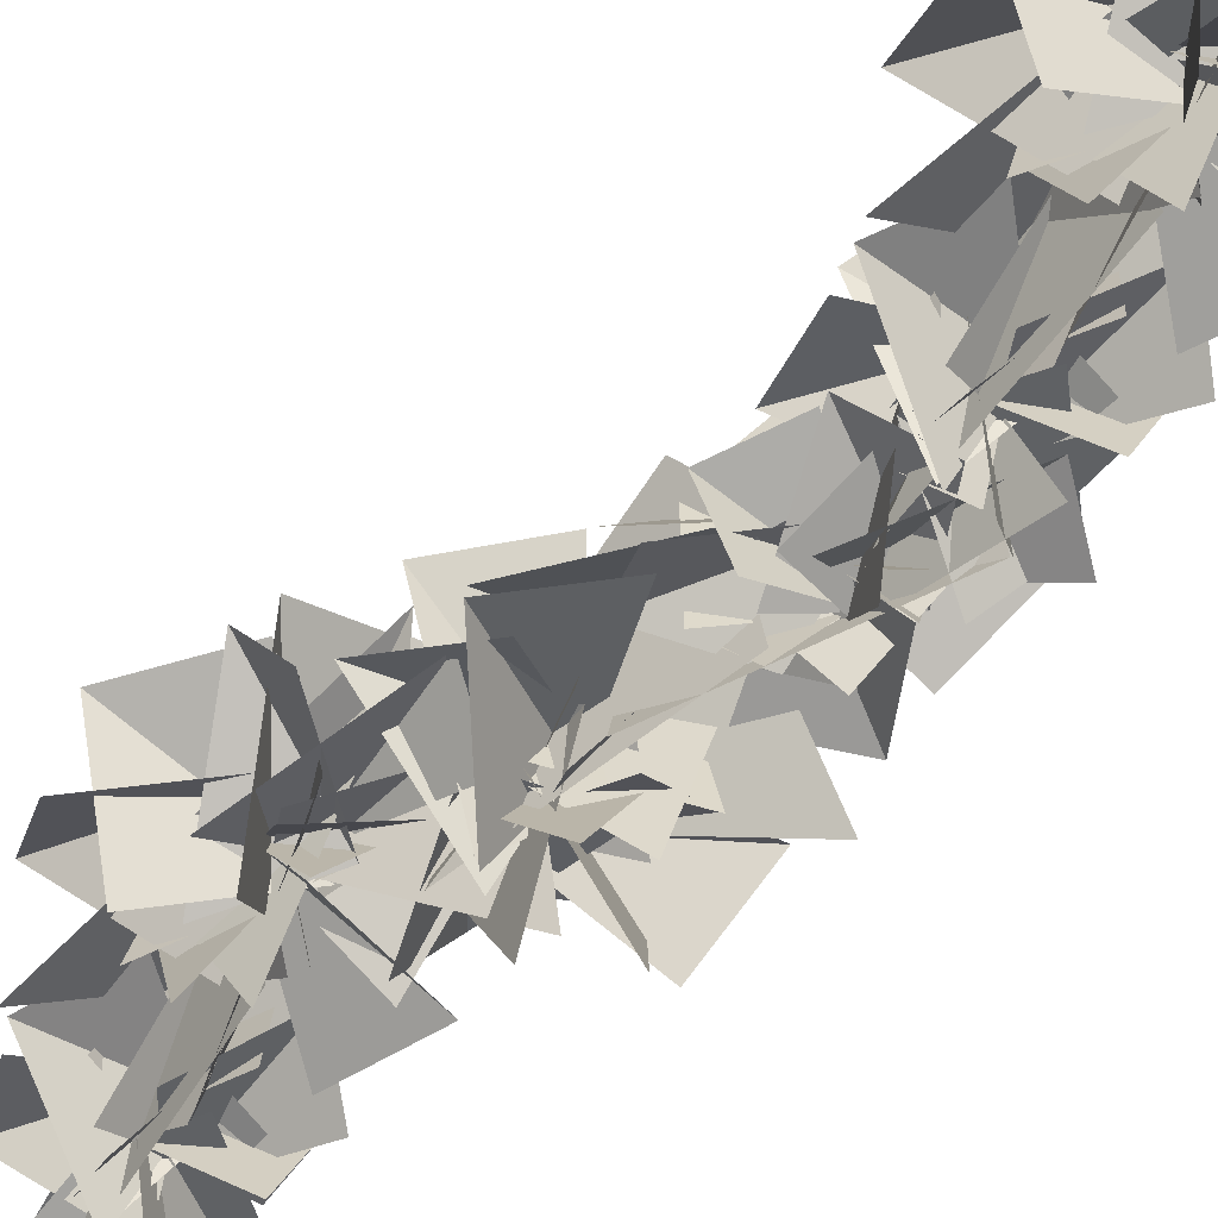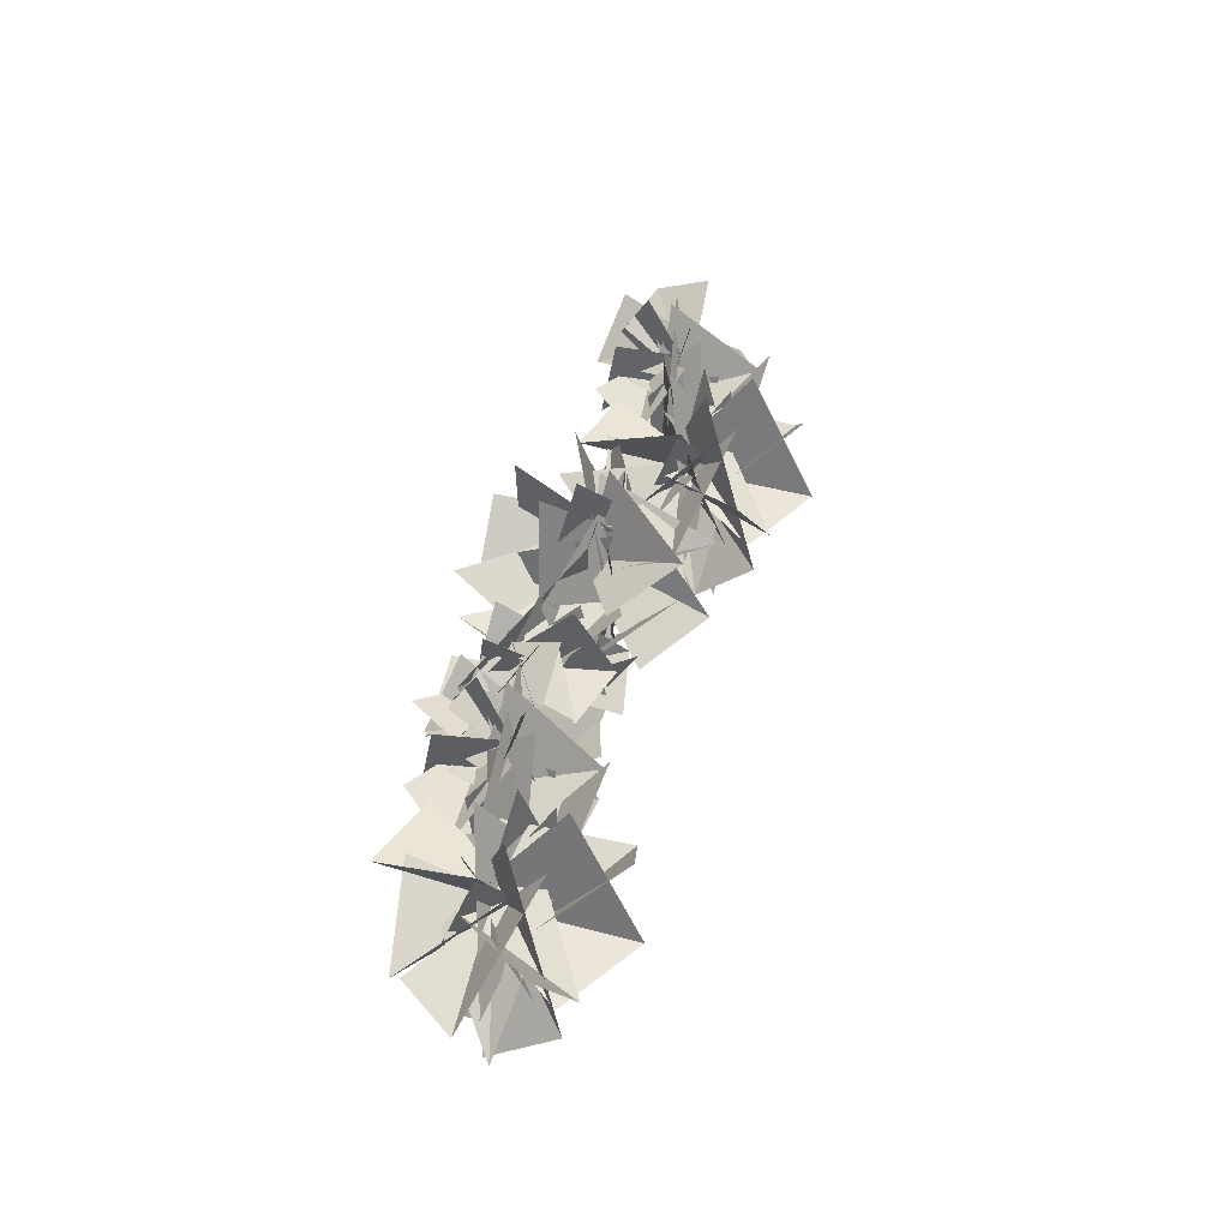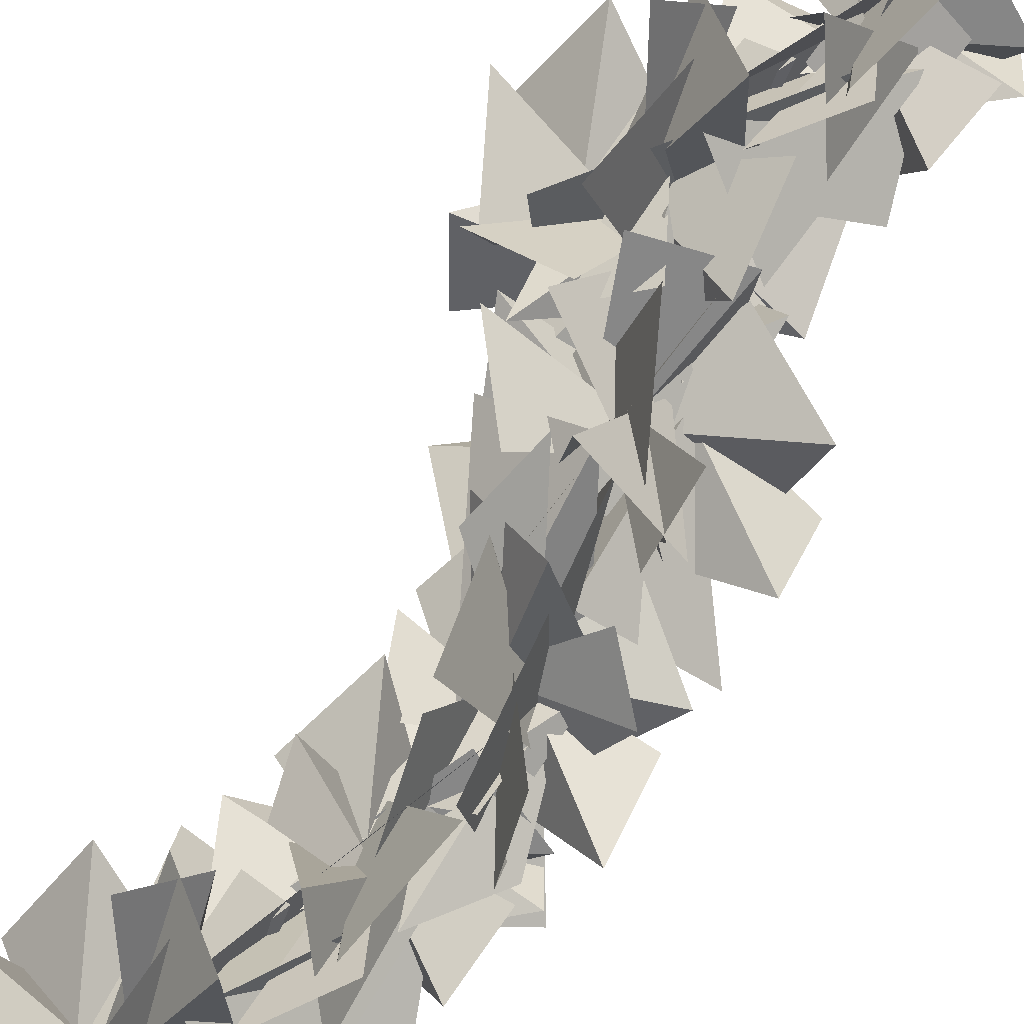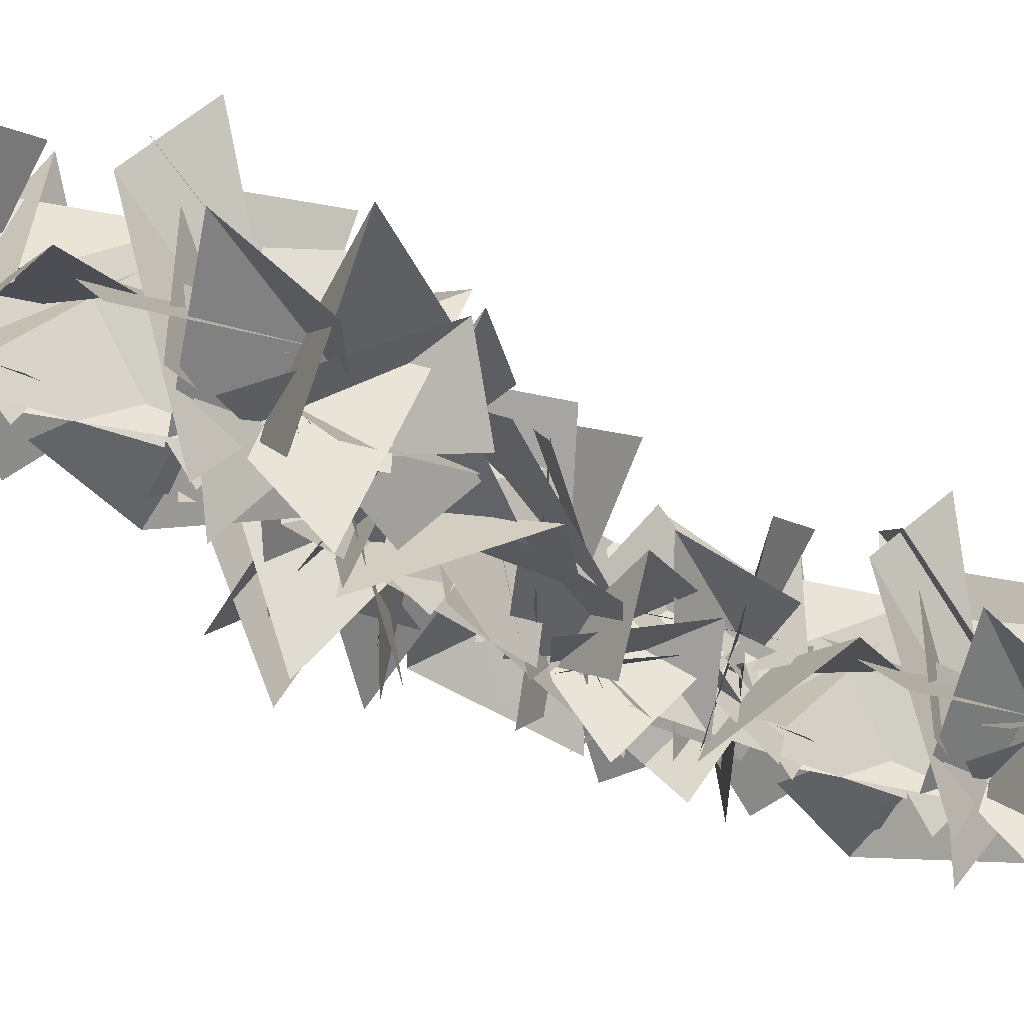
<metadata>
{"format":"obj","ext":"obj","renderer":"f3d","projection":"perspective","resolution":1024,"background":"white","views":[{"elev":-62.7,"azim":152.0,"up":"+Y"},{"elev":-47.3,"azim":9.5,"up":"+Z"},{"elev":72.9,"azim":-133.2,"up":"+Y"},{"elev":-32.5,"azim":65.0,"up":"+Y"}]}
</metadata>
<code>
o NW_NATURE_LONG_BUSH_360P
v 0.9429 1.339 2.263
v -0.1444 -0.323 0.6653
v -0.2699 -2.115 2.005
v 0.9069 1.339 1.611
v 1.012 -0.323 3.541
v 1.812 -2.115 2.459
v -2.066 1.339 -7.189
v -1.803 -0.323 -5.274
v -1.095 -2.115 -6.418
v 1.085 1.077 1.455
v -1.194 0.0569 0.8102
v -0.2613 -1.944 0.9346
v 0.3675 1.077 2.229
v 1.985 0.0569 3.96
v 1.251 -1.944 3.371
v -2.553 1.077 -6.529
v -0.7991 0.0569 -4.936
v -1.579 -1.944 -5.463
v 1.013 -0.9585 5.145
v 1.483 -0.9585 1.829
v 1.856 1.094 1.926
v 1.044 -0.9585 3.718
v 1.273 -0.9585 7.06
v 0.888 1.094 7.042
v -0.9745 -0.9585 -0.7073
v 0.3372 -0.9585 2.375
v -0.03261 1.094 2.484
v -0.2634 -0.9585 0.5304
v -2.187 -0.9585 -2.212
v -1.848 1.094 -2.395
v -2.051 1.094 -3.742
v -1.094 1.094 -6.952
v -1.473 -0.9585 -7.019
v -1.372 1.094 -5.114
v -1.641 1.094 -1.775
v -1.256 -0.9585 -1.788
v 1.429 1.094 3.736
v -0.6024 1.094 0.714
v 0.6399 1.094 5.048
v -0.6048 1.094 -0.8165
v -1.671 -0.9585 -3.675
v -1.757 -0.9585 -5.1
v 2.807 -0.946 4.903
v 1.855 -0.1294 2.512
v 1.316 0.4314 4.886
v 0.09692 -0.946 -4.063
v -1.047 -0.1294 -6.369
v -1.39 0.4314 -3.959
v -2.385 -0.946 0.4273
v -0.3346 -0.1294 1.982
v -1.1 0.4314 -0.3284
v 0.243 1.796 2.048
v 0.5016 -0.5007 1.324
v -1.391 -0.8983 0.7252
v 1.395 1.796 2.158
v 0.7995 -0.5007 2.643
v 2.109 -0.8983 4.134
v -1.535 1.796 -6.684
v -2.088 -0.5007 -6.152
v -0.661 -0.8983 -4.773
v -0.08245 0.2889 2.932
v -1.284 -1.815 1.761
v 0.3017 -0.5036 1.131
v 2.13 0.2889 1.569
v 2.554 -1.815 3.192
v 0.8705 -0.5036 2.912
v -0.8497 0.2889 -7.331
v -0.2953 -1.815 -5.748
v -1.996 -0.5036 -5.889
v 2.21 1.982 3.775
v 1.036 -0.334 2.608
v 1.775 -1.747 3.739
v -1.291 1.982 1.085
v 0.3169 -0.334 1.477
v -0.8995 -1.747 0.8907
v -0.59 1.982 -5.139
v -1.855 -0.334 -6.206
v -1.027 -1.747 -5.14
v 1.465 1.277 6.785
v 0.6395 0.2028 4.732
v 1.513 -1.285 5.534
v -2.209 1.277 -1.877
v -0.4415 0.2028 -0.5468
v -1.604 -1.285 -0.7816
v -1.087 1.277 -2.078
v -2.077 0.2028 -4.056
v -1.141 -1.285 -3.329
v 1.725 1.32 3.923
v -0.9523 1.32 0.7073
v -1.061 1.32 -4.952
v 0.4604 1.989 6.212
v 1.606 -0.3455 6.175
v 0.6886 -0.6587 4.61
v -2.135 1.989 -2.567
v -0.996 -0.3455 -2.698
v -2.038 -0.6587 -4.182
v -1.053 1.989 -1.906
v -2.015 -0.3455 -1.282
v -0.4203 -0.6587 -0.4168
v -1.948 0.5979 -2.244
v -1.353 -1.553 -1.65
v -1.537 -0.07854 -0.6226
v 1.051 0.5979 6.964
v 0.8492 -1.553 6.148
v 1.538 -0.07854 5.363
v -1.485 0.5979 -1.866
v -1.753 -1.553 -2.662
v -1.13 -0.07854 -3.501
v -1.835 -0.891 2.264
v 0.06336 -0.2639 2.055
v -0.6023 -1.089 0.6215
v 0.4221 -0.891 -5.952
v -1.371 -0.2639 -6.611
v -1.413 -1.089 -5.031
v 3.285 -0.891 3.047
v 1.552 -0.2639 2.244
v 1.381 -1.089 3.815
v 0.01705 -0.8077 3.517
v -0.1697 0.004936 1.992
v 1.5 0.05926 3.272
v 0.7196 -0.8077 0.1719
v 1.668 0.004936 1.381
v -0.423 0.05926 1.147
v -2.797 -0.8077 -5.217
v -3.107 0.004936 -6.722
v -1.339 0.05926 -5.582
v 0.9899 -1.267 3.398
v -0.05172 -1.267 0.7765
v -1.837 -1.267 -5.415
v -2.682 0.06118 -2.477
v -1.035 -0.3177 -2.937
v -2.432 -1.267 -3.434
v -0.6032 0.06118 -2.23
v -1.873 -0.3177 -1.085
v -0.4013 -1.267 -1.262
v -0.09228 0.06118 6.257
v 1.587 -0.3177 5.933
v 0.2355 -1.267 5.324
v -0.3213 1.349 -0.5682
v 0.5255 1.349 4.689
v -2.194 1.349 -4.091
v -0.073 0.2803 3.12
v 0.535 -0.1639 5.977
v 1.208 1.251 3.487
v 1.002 0.2803 0.4649
v -0.9955 -0.1639 -1.666
v -0.2842 1.251 0.8132
v -2.919 0.2803 -5.605
v -2.08 -0.1639 -2.807
v -1.612 1.251 -5.344
v 3.236 0.4396 2.762
v -1.646 0.4396 2.482
v 0.3497 0.4396 -6.232
v 0.1894 -0.6356 4.666
v 1.673 -0.01052 3.095
v 1.318 -1.46 2.434
v -0.02166 -0.6356 -0.7223
v -0.4798 -0.01052 1.389
v 0.1662 -1.46 1.772
v -2.531 -0.6356 -4.086
v -1.181 -0.01052 -5.772
v -1.589 -1.46 -6.403
v 0.3168 -0.9222 1.26
v 1.136 -0.117 3.003
v 2.206 -1.276 2.616
v 1.63 -0.9222 2.259
v 0.02727 -0.117 1.19
v -0.6882 -1.276 2.075
v -2.682 -0.9222 -7.491
v -1.724 -0.117 -5.82
v -0.689 -1.276 -6.294
v 0.1805 0.6921 4.135
v 0.7349 -0.1618 6.039
v 1.111 1.765 4.904
v 0.26 0.6921 -0.2731
v -1.198 -0.1618 -1.616
v -0.9343 1.765 -0.4501
v -2.583 0.6921 -4.614
v -1.875 -0.1618 -2.762
v -1.593 1.765 -3.924
v -1.283 -0.09061 0.4486
v -0.9879 0.05448 -1.156
v -1.728 -1.319 -1.56
v -0.8807 -0.09061 -4.573
v -1.859 0.05448 -3.268
v -1.376 -1.319 -2.577
v 1.874 -0.09061 4.315
v 0.7924 0.05448 5.536
v 1.217 -1.319 6.264
v 1.654 -1.181 2.272
v -0.03818 -1.181 2.084
v -1.267 -1.181 -6.591
v 2.257 1.297 4.449
v 1.647 -0.1563 2.507
v 1.037 2.115 3.861
v -1.68 1.297 0.5313
v -0.1535 -0.1563 1.878
v -0.3308 2.115 0.4047
v -0.4886 1.297 -4.47
v -1.255 -0.1563 -6.356
v -1.753 2.115 -4.958
v 0.7771 -0.4368 1.364
v 0.9994 0.7539 2.905
v -0.4062 -0.09298 0.4099
v 0.5842 -0.4368 2.466
v 1.19 0.7539 1.033
v 1.104 -0.09298 3.895
v -2.317 -0.4368 -6.31
v -1.83 0.7539 -7.789
v -1.683 -0.09298 -4.929
v -0.6586 -0.8632 -1.406
v -1.337 0.01373 -3.082
v -2.238 -1.24 -2.908
v 1.837 -0.8632 7.49
v 1.297 0.01373 5.763
v 0.386 -1.24 5.863
v -2.892 -0.8632 -2.288
v -1.538 0.01373 -1.089
v -0.8092 -1.24 -1.646
v -0.1908 -0.07361 -3.106
v -1.758 -1.132 -2.519
v -1.684 0.1668 -3.386
v -2.554 -0.07361 -0.5575
v -1.412 -1.132 -1.781
v -1.092 0.1668 -0.9716
v 2.442 -0.07361 5.833
v 0.8324 -1.132 6.291
v 0.9767 0.1668 5.432
v -2.086 -0.607 -5.157
v 0.7203 -0.607 3.635
v 0.05678 -0.607 0.4346
v 0.183 1.288 0.03839
v -0.639 -0.183 1.563
v 0.2157 -1.388 1.732
v -2.376 1.288 -4.858
v -0.9609 -0.183 -5.857
v -1.651 -1.388 -6.389
v 0.4074 1.288 3.909
v 1.899 -0.183 3.029
v 1.255 -1.388 2.442
v -1.659 1.306 -0.3294
v -0.8185 -0.1422 -1.263
v -1.774 -1.244 -1.538
v 1.794 1.306 5.176
v 0.5918 -0.1422 5.541
v 1.268 -1.244 6.27
v -0.89 1.306 -3.709
v -2.059 -0.1422 -3.247
v -1.325 -1.244 -2.575
v 3.093 0.03533 4.184
v -2.258 0.03533 1.191
v 0.3233 0.03533 -4.803
v -0.1676 1.133 2.557
v 1.374 1.133 0.8982
v -3.059 1.133 -6.159
v 1.202 -0.8306 0.04397
v -3.285 -0.8306 -5.317
v -0.4616 -0.8306 3.377
v -0.8216 0.6614 -7.519
v -0.02388 0.6614 3.113
v 2.174 0.6614 1.384
v 1.668 -0.9579 5.543
v -1.741 -0.9579 -0.7091
v -0.9863 -0.9579 -3.333
v 2.306 -0.6785 3.356
v -0.5285 -0.6785 -5.564
v -1.157 -0.6785 1.493
v 0.2029 -0.8966 3.28
v 0.5157 -0.6351 1.388
v -0.8669 -0.8768 1.063
v 2.066 -0.8966 1.123
v 0.8205 -0.6351 2.581
v 1.836 -0.8768 3.574
v -0.9499 -0.8966 -7.77
v -2.073 -0.6351 -6.215
v -0.9794 -0.8768 -5.308
v -0.1855 -0.8502 4.753
v 0.7929 -0.2865 6.288
v 1.347 -0.785 5.081
v 0.2542 -0.8502 -0.9908
v -1.377 -0.2865 -1.8
v -1.227 -0.785 -0.4801
v -2.898 -0.8502 -3.969
v -1.797 -0.2865 -2.518
v -1.344 -0.785 -3.766
v 0.2567 1.491 4.732
v 1.353 -0.2295 6.13
v 1.056 -1.119 5.077
v -2.459 1.491 -4.026
v -1.252 -0.2295 -2.721
v -1.634 -1.119 -3.747
v -0.1135 1.491 -0.744
v -1.775 -0.2295 -1.375
v -0.9761 -1.119 -0.6269
v -3.032 0.4667 -1.748
v 2.236 0.4667 7.099
v -0.293 0.4667 -1.828
v 1.547 -0.09684 7.315
v 1.48 0.1714 5.032
v 0.3359 -0.5987 5.188
v -2.554 -0.09684 -2.289
v -1.316 0.1714 -0.3687
v -0.4174 -0.5987 -1.094
v -0.9613 -0.09684 -1.556
v -1.215 0.1714 -3.826
v -2.343 -0.5987 -3.577
v 0.003727 -0.2592 6.887
v -1.011 -0.2592 -2.72
v -2.535 -0.2592 -1.857
v 0.3705 -1.051 7.167
v 1.595 -0.4799 6.228
v 0.8456 -0.6861 5.146
v -1.47 -1.051 -2.77
v -2.032 -0.4799 -1.334
v -0.8319 -0.6861 -0.7946
v -2.146 -1.051 -1.608
v -1.003 -0.4799 -2.643
v -1.838 -0.6861 -3.661
v 1.869 -0.2857 5.381
v -1.83 -0.2857 -0.4664
v -0.7984 -0.2857 -3.51
v -0.2779 -0.2085 6.427
v -0.5323 -0.2085 -2.472
v -2.853 -0.2085 -2.292
v 0.6542 0.3775 8.116
v -2.203 0.3775 -3.436
v -1.786 0.3775 -0.6849
v 0.7803 1.287 3.594
v 0.0264 1.287 0.5004
v -2.03 1.287 -5.202
v -0.07206 -0.3736 -3.654
v -2.416 -0.3736 -0.01423
v 2.605 -0.3736 5.297
v -1.434 1.122 0.2023
v 1.876 1.122 4.604
v -0.8553 1.122 -4.285
v 1.354 0.2742 7.504
v -2.486 0.2742 -2.55
v -1.139 0.2742 -1.352
v 1.075 0.4159 1.535
v 0.8384 0.4159 2.416
v -1.904 0.4159 -7.279
v -0.476 0.1144 -7.384
v -0.3934 0.1144 3.146
v 2.507 0.1144 1.547
v 0.4274 -0.3223 4.016
v 0.1106 -0.3223 -0.04288
v -2.347 -0.3223 -4.753
v -2.891 -0.07624 -3.542
v -0.2135 -0.07624 5.178
v 0.05806 -0.07624 -1.37
v 1.371 -0.3656 3.086
v -2.083 -0.3656 -8.116
v 0.9656 -0.3656 0.6855
v 0.8891 -0.6496 7.776
v -1.58 -0.6496 -1.043
v -2.229 -0.6496 -3.023
v -0.4017 0.9843 -2.96
v 2.22 0.9843 5.962
v -2.43 0.9843 -0.7825
f 21 20 39
f 20 21 39
f 24 23 37
f 23 24 37
f 27 26 40
f 26 27 40
f 30 29 38
f 29 30 38
f 32 33 31
f 33 32 31
f 35 36 34
f 36 35 34
f 22 37 23
f 37 22 23
f 28 38 29
f 38 28 29
f 19 39 20
f 39 19 20
f 25 40 26
f 40 25 26
f 41 31 33
f 31 41 33
f 42 34 36
f 34 42 36
f 260 3 2
f 3 260 2
f 261 6 5
f 6 261 5
f 259 9 8
f 9 259 8
f 341 12 11
f 12 341 11
f 340 15 14
f 15 340 14
f 342 18 17
f 18 342 17
f 44 43 45
f 43 44 45
f 47 46 48
f 46 47 48
f 50 49 51
f 49 50 51
f 89 54 53
f 54 89 53
f 88 57 56
f 57 88 56
f 90 60 59
f 60 90 59
f 152 62 63
f 62 152 63
f 151 65 66
f 65 151 66
f 153 68 69
f 68 153 69
f 335 72 71
f 72 335 71
f 334 75 74
f 75 334 74
f 336 78 77
f 78 336 77
f 337 81 80
f 81 337 80
f 338 84 83
f 84 338 83
f 339 87 86
f 87 339 86
f 56 55 88
f 55 56 88
f 53 52 89
f 52 53 89
f 59 58 90
f 58 59 90
f 140 93 92
f 93 140 92
f 141 96 95
f 96 141 95
f 139 99 98
f 99 139 98
f 308 101 102
f 101 308 102
f 307 104 105
f 104 307 105
f 309 107 108
f 107 309 108
f 251 111 110
f 111 251 110
f 252 114 113
f 114 252 113
f 250 117 116
f 117 250 116
f 120 118 119
f 118 120 119
f 123 121 122
f 121 123 122
f 126 124 125
f 124 126 125
f 45 127 44
f 127 45 44
f 51 128 50
f 128 51 50
f 48 129 47
f 129 48 47
f 349 132 131
f 132 349 131
f 351 135 134
f 135 351 134
f 350 138 137
f 138 350 137
f 98 97 139
f 97 98 139
f 92 91 140
f 91 92 140
f 95 94 141
f 94 95 141
f 143 142 144
f 142 143 144
f 146 145 147
f 145 146 147
f 149 148 150
f 148 149 150
f 66 64 151
f 64 66 151
f 63 61 152
f 61 63 152
f 69 67 153
f 67 69 153
f 258 156 155
f 156 258 155
f 256 159 158
f 159 256 158
f 257 162 161
f 162 257 161
f 354 165 164
f 165 354 164
f 352 168 167
f 168 352 167
f 353 171 170
f 171 353 170
f 173 172 174
f 172 173 174
f 176 175 177
f 175 176 177
f 179 178 180
f 178 179 180
f 332 183 182
f 183 332 182
f 331 186 185
f 186 331 185
f 333 189 188
f 189 333 188
f 119 190 120
f 190 119 120
f 122 191 123
f 191 122 123
f 125 192 126
f 192 125 126
f 194 193 195
f 193 194 195
f 197 196 198
f 196 197 198
f 200 199 201
f 199 200 201
f 204 202 203
f 202 204 203
f 207 205 206
f 205 207 206
f 210 208 209
f 208 210 209
f 356 213 212
f 213 356 212
f 355 216 215
f 216 355 215
f 357 219 218
f 219 357 218
f 297 221 222
f 221 297 222
f 295 224 225
f 224 295 225
f 296 227 228
f 227 296 228
f 201 229 200
f 229 201 200
f 195 230 194
f 230 195 194
f 198 231 197
f 231 198 197
f 254 234 233
f 234 254 233
f 255 237 236
f 237 255 236
f 253 240 239
f 240 253 239
f 360 243 242
f 243 360 242
f 359 246 245
f 246 359 245
f 358 249 248
f 249 358 248
f 116 115 250
f 115 116 250
f 110 109 251
f 109 110 251
f 113 112 252
f 112 113 252
f 239 238 253
f 238 239 253
f 233 232 254
f 232 233 254
f 236 235 255
f 235 236 255
f 158 157 256
f 157 158 256
f 161 160 257
f 160 161 257
f 155 154 258
f 154 155 258
f 8 7 259
f 7 8 259
f 2 1 260
f 1 2 260
f 5 4 261
f 4 5 261
f 144 262 143
f 262 144 143
f 147 263 146
f 263 147 146
f 150 264 149
f 264 150 149
f 206 265 207
f 265 206 207
f 209 266 210
f 266 209 210
f 203 267 204
f 267 203 204
f 344 270 269
f 270 344 269
f 345 273 272
f 273 345 272
f 343 276 275
f 276 343 275
f 346 279 278
f 279 346 278
f 347 282 281
f 282 347 281
f 348 285 284
f 285 348 284
f 328 288 287
f 288 328 287
f 330 291 290
f 291 330 290
f 329 294 293
f 294 329 293
f 225 223 295
f 223 225 295
f 228 226 296
f 226 228 296
f 222 220 297
f 220 222 297
f 325 300 299
f 300 325 299
f 326 303 302
f 303 326 302
f 327 306 305
f 306 327 305
f 105 103 307
f 103 105 307
f 102 100 308
f 100 102 308
f 108 106 309
f 106 108 309
f 322 312 311
f 312 322 311
f 323 315 314
f 315 323 314
f 324 318 317
f 318 324 317
f 174 319 173
f 319 174 173
f 177 320 176
f 320 177 176
f 180 321 179
f 321 180 179
f 311 310 322
f 310 311 322
f 314 313 323
f 313 314 323
f 317 316 324
f 316 317 324
f 299 298 325
f 298 299 325
f 302 301 326
f 301 302 326
f 305 304 327
f 304 305 327
f 287 286 328
f 286 287 328
f 293 292 329
f 292 293 329
f 290 289 330
f 289 290 330
f 185 184 331
f 184 185 331
f 182 181 332
f 181 182 332
f 188 187 333
f 187 188 333
f 74 73 334
f 73 74 334
f 71 70 335
f 70 71 335
f 77 76 336
f 76 77 336
f 80 79 337
f 79 80 337
f 83 82 338
f 82 83 338
f 86 85 339
f 85 86 339
f 14 13 340
f 13 14 340
f 11 10 341
f 10 11 341
f 17 16 342
f 16 17 342
f 275 274 343
f 274 275 343
f 269 268 344
f 268 269 344
f 272 271 345
f 271 272 345
f 278 277 346
f 277 278 346
f 281 280 347
f 280 281 347
f 284 283 348
f 283 284 348
f 131 130 349
f 130 131 349
f 137 136 350
f 136 137 350
f 134 133 351
f 133 134 351
f 167 166 352
f 166 167 352
f 170 169 353
f 169 170 353
f 164 163 354
f 163 164 354
f 215 214 355
f 214 215 355
f 212 211 356
f 211 212 356
f 218 217 357
f 217 218 357
f 248 247 358
f 247 248 358
f 245 244 359
f 244 245 359
f 242 241 360
f 241 242 360

</code>
